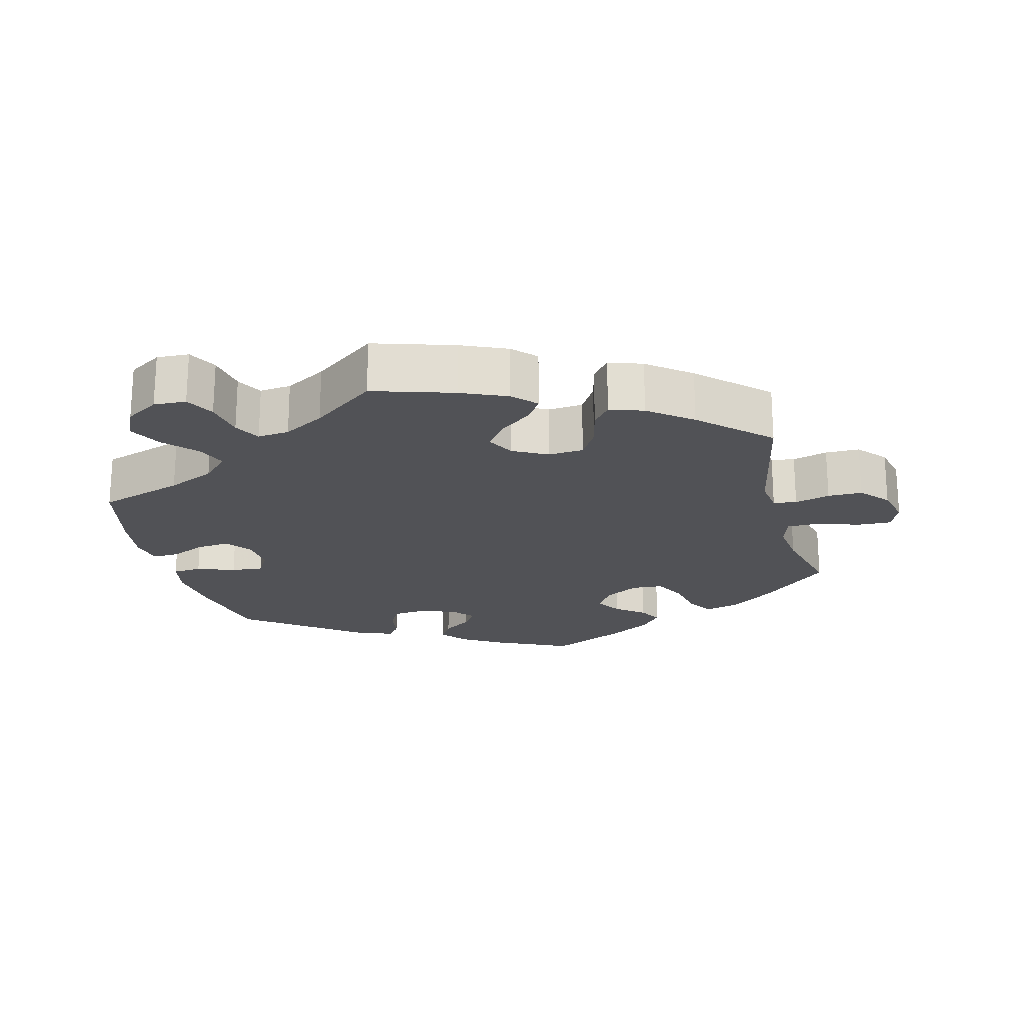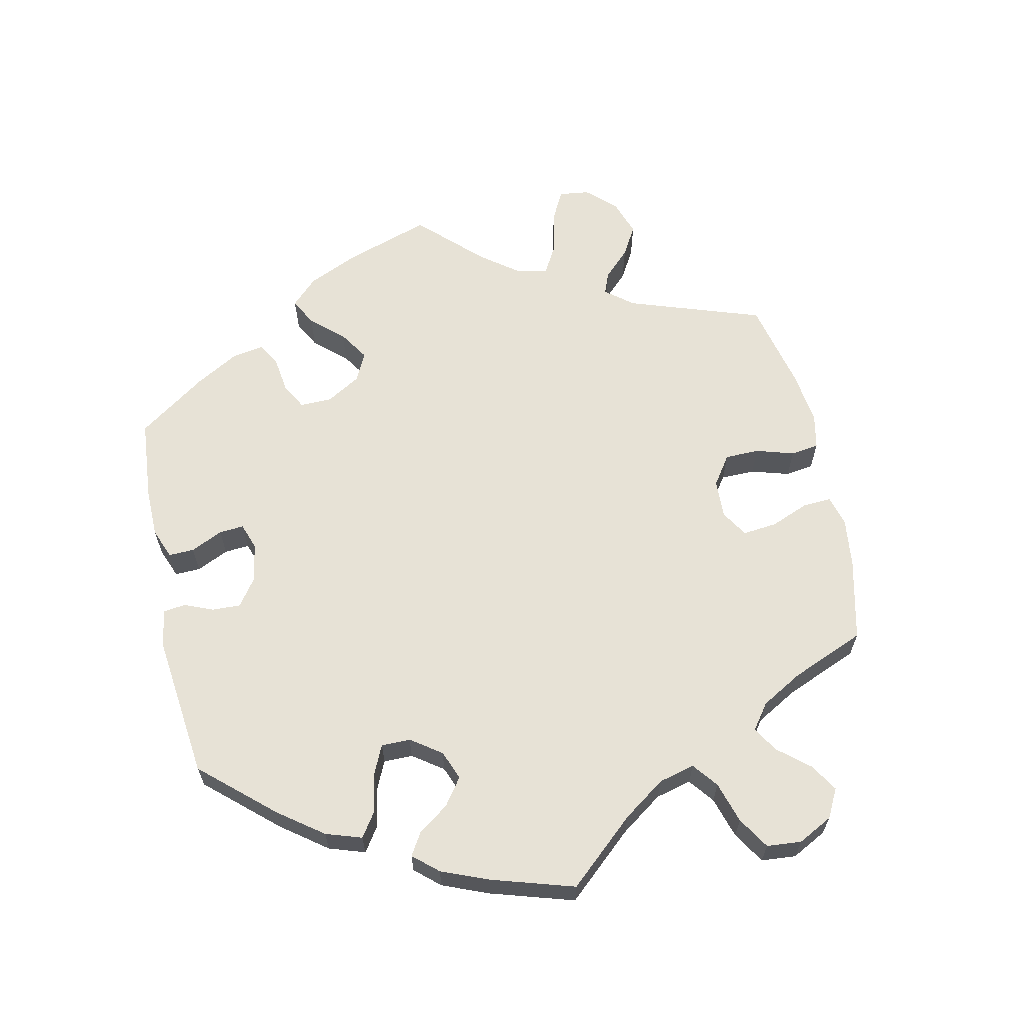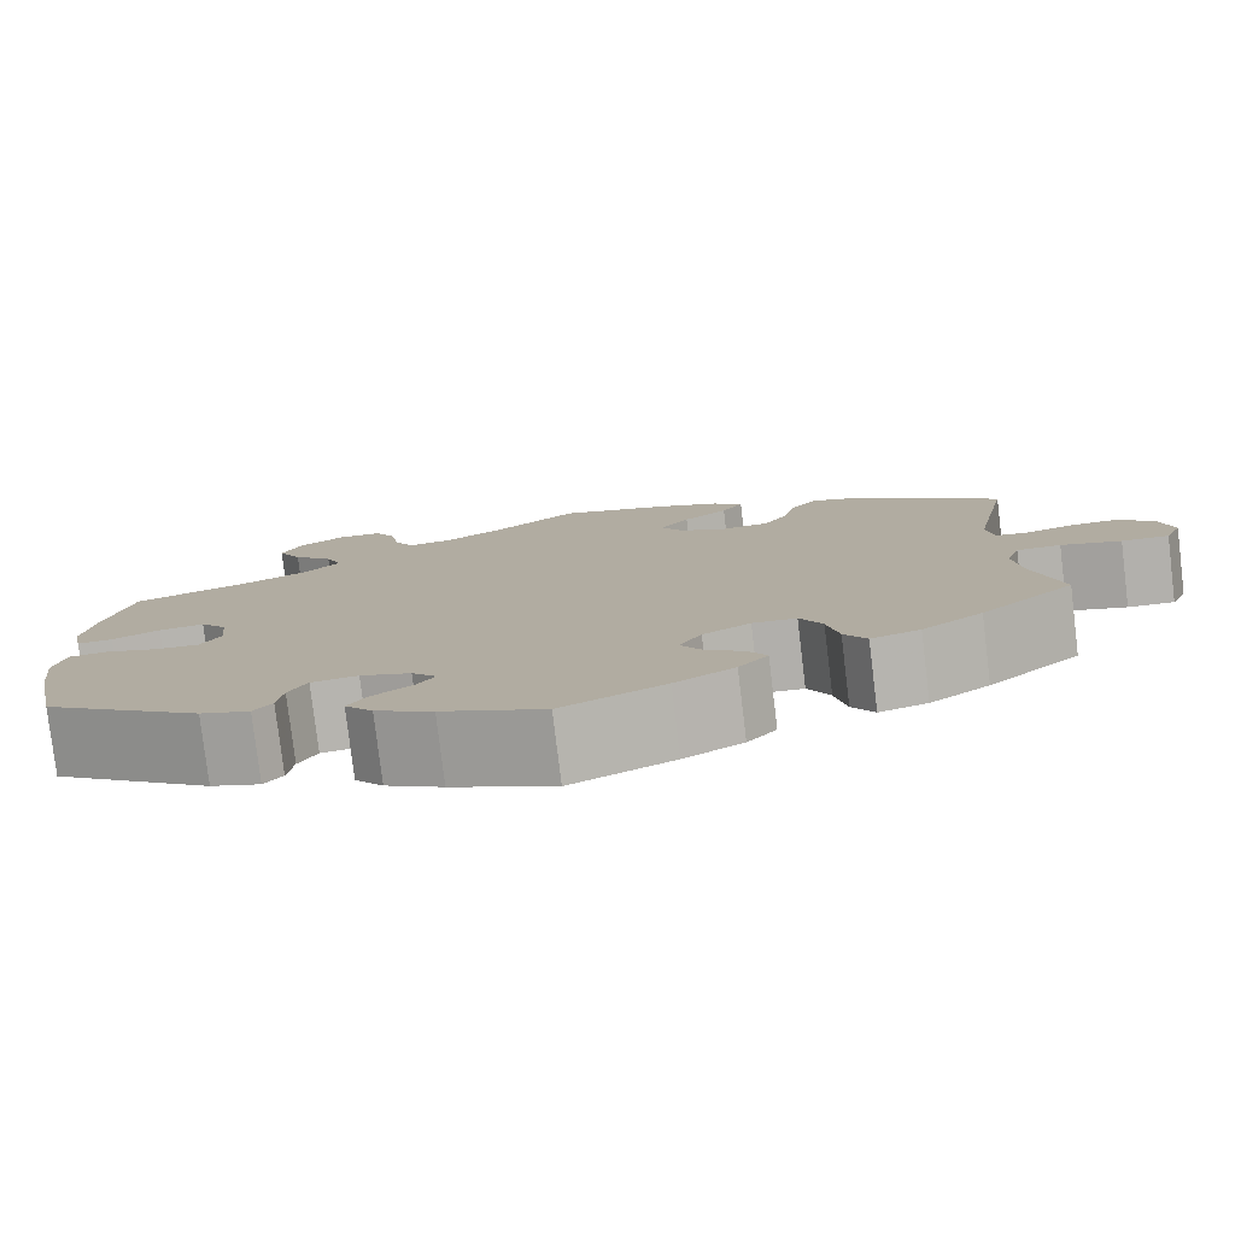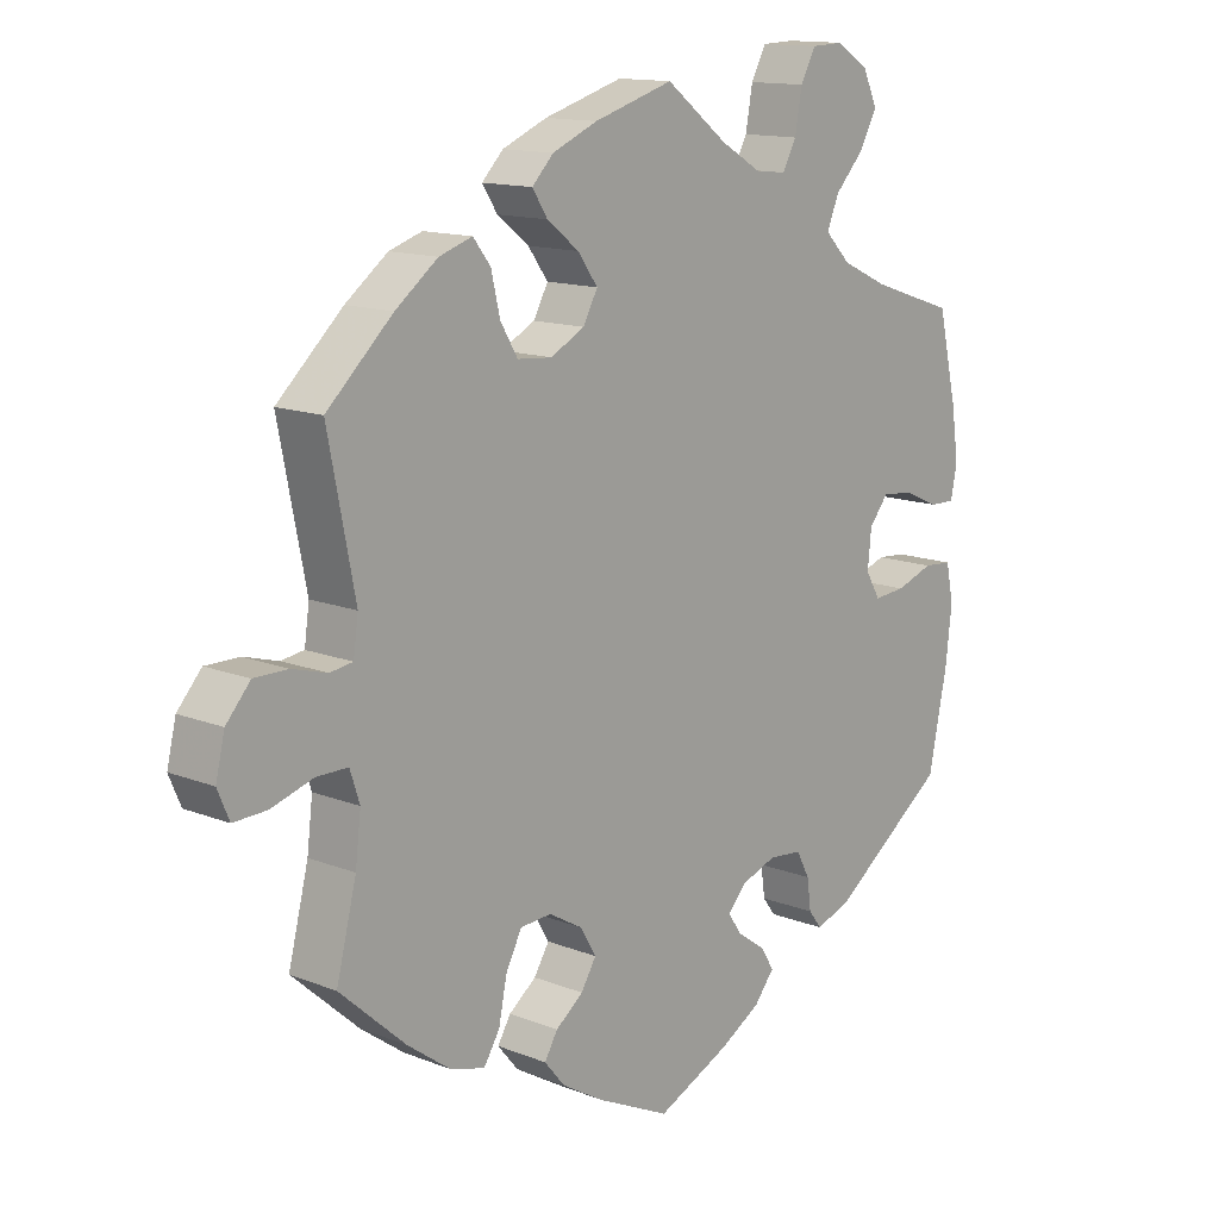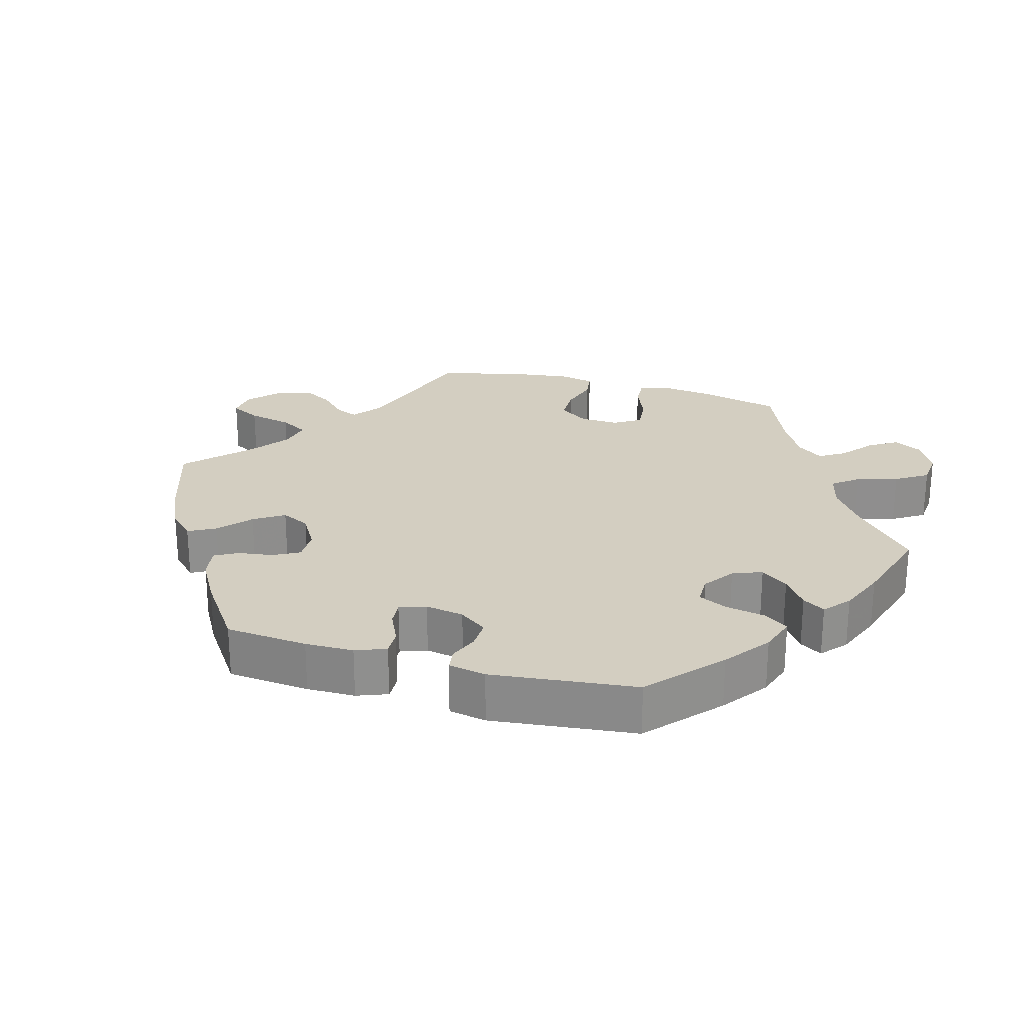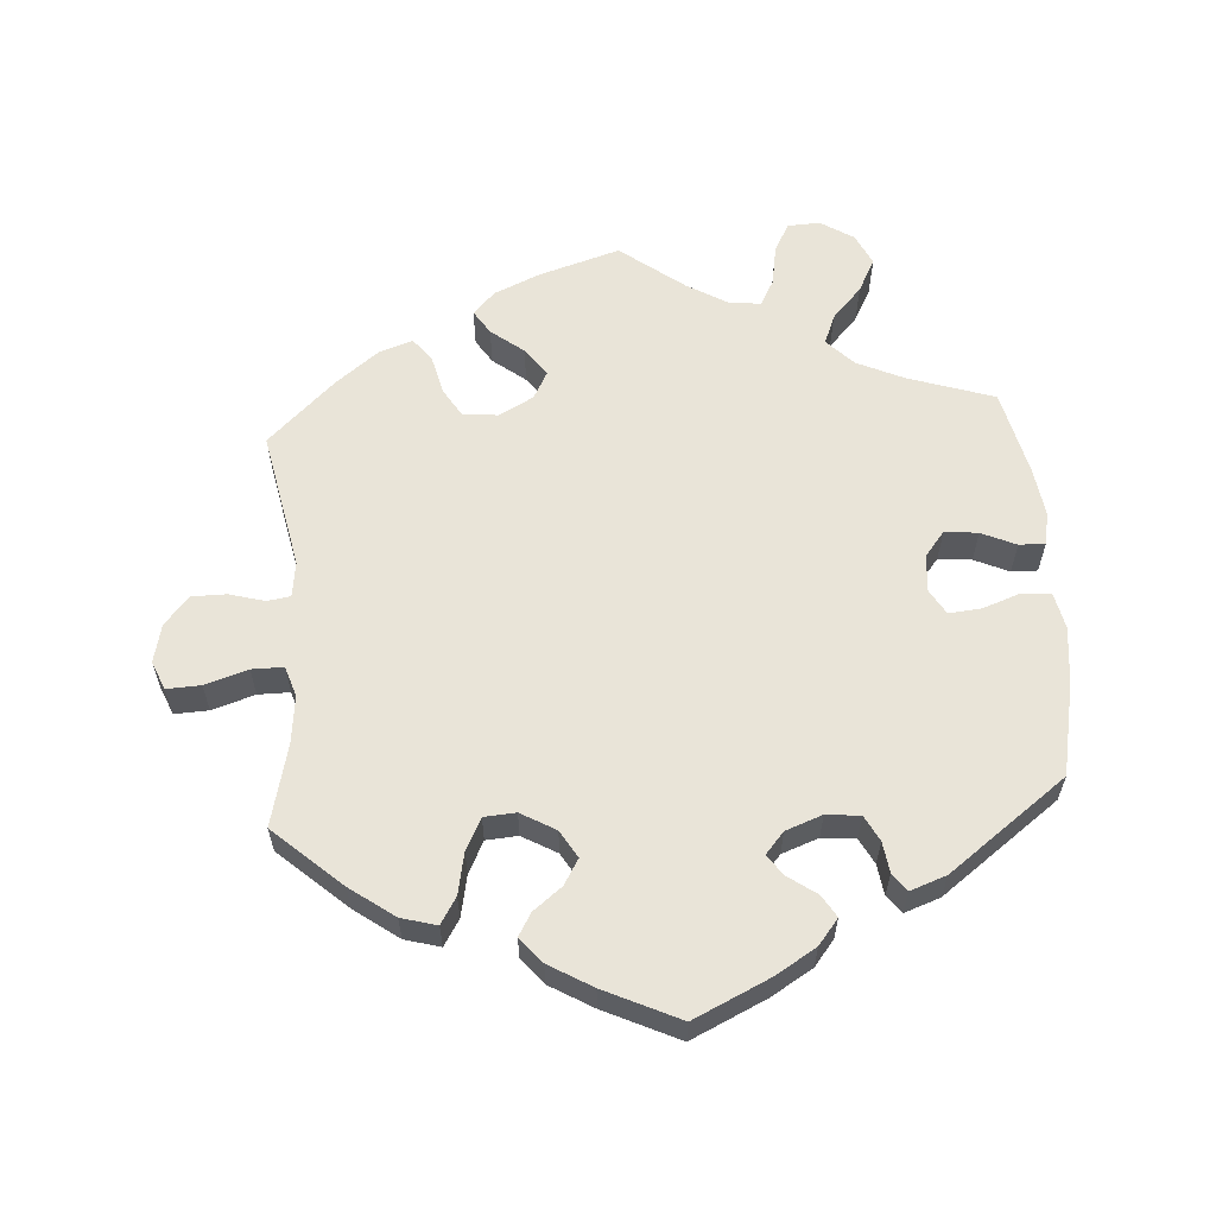
<metadata>
{"format":"obj","ext":"obj","renderer":"f3d","projection":"perspective","resolution":1024,"background":"white","views":[{"elev":-21.2,"azim":14.2,"up":"+Y"},{"elev":63.5,"azim":-72.2,"up":"+Y"},{"elev":-79.5,"azim":6.9,"up":"+Z"},{"elev":13.5,"azim":131.7,"up":"+Z"},{"elev":25.1,"azim":-134.2,"up":"+Y"},{"elev":60.3,"azim":175.9,"up":"+Y"}]}
</metadata>
<code>
v -0.105 0.07 -0.529
v -0.164 0.07 -0.494
v -0.193 0.07 -0.458
v -0.174 0.07 -0.427
v -0.133 0.07 -0.398
v -0.113 0.07 -0.369
v -0.139 0.07 -0.339
v -0.191 0.07 -0.32
v -0.239 0.07 -0.325
v -0.258 0.07 -0.361
v -0.264 0.07 -0.405
v -0.283 0.07 -0.43
v -0.334 0.07 -0.412
v -0.501 0.07 -0.289
v -0.528 0.07 -0.157
v -0.537 0.07 -0.078
v -0.526 0.07 -0.025
v -0.485 0.07 -0.022
v -0.431 0.07 -0.041
v -0.385 0.07 -0.045
v -0.364 0.07 -0.009
v -0.369 0.07 0.044
v -0.397 0.07 0.079
v -0.444 0.07 0.074
v -0.493 0.07 0.052
v -0.53 0.07 0.051
v -0.539 0.07 0.097
v -0.529 0.07 0.168
v -0.501 0.07 0.289
v -0.38 0.07 0.329
v -0.313 0.07 0.36
v -0.276 0.07 0.398
v -0.293 0.07 0.44
v -0.335 0.07 0.485
v -0.36 0.07 0.532
v -0.339 0.07 0.577
v -0.292 0.07 0.607
v -0.246 0.07 0.605
v -0.224 0.07 0.564
v -0.214 0.07 0.507
v -0.194 0.07 0.47
v -0.149 0.07 0.475
v -0.091 0.07 0.509
v -0.001 0.07 0.578
v 0.114 0.07 0.543
v 0.179 0.07 0.515
v 0.21 0.07 0.483
v 0.188 0.07 0.449
v 0.142 0.07 0.413
v 0.113 0.07 0.373
v 0.134 0.07 0.334
v 0.183 0.07 0.308
v 0.233 0.07 0.312
v 0.258 0.07 0.354
v 0.271 0.07 0.409
v 0.296 0.07 0.441
v 0.344 0.07 0.425
v 0.405 0.07 0.378
v 0.5 0.07 0.289
v 0.461 0.07 0.092
v 0.468 0.07 0.042
v 0.501 0.07 0.037
v 0.551 0.07 0.051
v 0.6 0.07 0.051
v 0.635 0.07 0.011
v 0.648 0.07 -0.044
v 0.631 0.07 -0.084
v 0.583 0.07 -0.082
v 0.522 0.07 -0.063
v 0.477 0.07 -0.063
v 0.463 0.07 -0.106
v 0.471 0.07 -0.173
v 0.5 0.07 -0.289
v 0.404 0.07 -0.375
v 0.342 0.07 -0.42
v 0.292 0.07 -0.434
v 0.269 0.07 -0.397
v 0.257 0.07 -0.338
v 0.234 0.07 -0.293
v 0.189 0.07 -0.29
v 0.14 0.07 -0.318
v 0.117 0.07 -0.357
v 0.139 0.07 -0.393
v 0.179 0.07 -0.424
v 0.198 0.07 -0.456
v 0.168 0.07 -0.492
v 0.107 0.07 -0.528
v 0.001 0.07 -0.578
v -0.105 0 -0.529
v -0.164 0 -0.494
v -0.193 0 -0.458
v -0.174 0 -0.427
v -0.133 0 -0.398
v -0.113 0 -0.369
v -0.139 0 -0.339
v -0.191 0 -0.32
v -0.239 0 -0.325
v -0.258 0 -0.361
v -0.264 0 -0.405
v -0.283 0 -0.43
v -0.334 0 -0.412
v -0.501 0 -0.289
v -0.528 0 -0.157
v -0.537 0 -0.078
v -0.526 0 -0.025
v -0.485 0 -0.022
v -0.431 0 -0.041
v -0.385 0 -0.045
v -0.364 0 -0.009
v -0.369 0 0.044
v -0.397 0 0.079
v -0.444 0 0.074
v -0.493 0 0.052
v -0.53 0 0.051
v -0.539 0 0.097
v -0.529 0 0.168
v -0.501 0 0.289
v -0.38 0 0.329
v -0.313 0 0.36
v -0.276 0 0.398
v -0.293 0 0.44
v -0.335 0 0.485
v -0.36 0 0.532
v -0.339 0 0.577
v -0.292 0 0.607
v -0.246 0 0.605
v -0.224 0 0.564
v -0.214 0 0.507
v -0.194 0 0.47
v -0.149 0 0.475
v -0.091 0 0.509
v -0.001 0 0.578
v 0.114 0 0.543
v 0.179 0 0.515
v 0.21 0 0.483
v 0.188 0 0.449
v 0.142 0 0.413
v 0.113 0 0.373
v 0.134 0 0.334
v 0.183 0 0.308
v 0.233 0 0.312
v 0.258 0 0.354
v 0.271 0 0.409
v 0.296 0 0.441
v 0.344 0 0.425
v 0.405 0 0.378
v 0.5 0 0.289
v 0.461 0 0.092
v 0.468 0 0.042
v 0.501 0 0.037
v 0.551 0 0.051
v 0.6 0 0.051
v 0.635 0 0.011
v 0.648 0 -0.044
v 0.631 0 -0.084
v 0.583 0 -0.082
v 0.522 0 -0.063
v 0.477 0 -0.063
v 0.463 0 -0.106
v 0.471 0 -0.173
v 0.5 0 -0.289
v 0.404 0 -0.375
v 0.342 0 -0.42
v 0.292 0 -0.434
v 0.269 0 -0.397
v 0.257 0 -0.338
v 0.234 0 -0.293
v 0.189 0 -0.29
v 0.14 0 -0.318
v 0.117 0 -0.357
v 0.139 0 -0.393
v 0.179 0 -0.424
v 0.198 0 -0.456
v 0.168 0 -0.492
v 0.107 0 -0.528
v 0.001 0 -0.578
f 83 84 85 86
f 82 83 86 87
f 75 76 77 78
f 75 78 79
f 72 73 74 75
f 71 72 75 79
f 70 71 79 80
f 66 67 68 69
f 66 69 70
f 65 66 70
f 62 63 64 65
f 61 62 65 70
f 60 61 70 80
f 54 55 56 57
f 53 54 57 58
f 46 47 48 49
f 46 49 50
f 43 44 45 46
f 42 43 46 50
f 41 42 50 51
f 37 38 39 40
f 37 40 41
f 36 37 41
f 33 34 35 36
f 32 33 36 41
f 31 32 41 51
f 27 28 29 30
f 24 25 26 27
f 23 24 27 30
f 22 23 30 31
f 16 17 18 19
f 16 19 20
f 15 16 20
f 14 15 20
f 13 14 20 21
f 10 11 12 13
f 9 10 13 21
f 2 3 4 5
f 2 5 6
f 1 2 6
f 82 87 88 1
f 59 60 80 81
f 53 58 59 81
f 52 53 81 82
f 8 9 21 22
f 7 8 22 31
f 6 7 31 51
f 51 52 82
f 1 6 51 82
f 174 173 172 171
f 175 174 171 170
f 166 165 164 163
f 167 166 163
f 163 162 161 160
f 167 163 160 159
f 168 167 159 158
f 157 156 155 154
f 158 157 154
f 158 154 153
f 153 152 151 150
f 158 153 150 149
f 168 158 149 148
f 145 144 143 142
f 146 145 142 141
f 137 136 135 134
f 138 137 134
f 134 133 132 131
f 138 134 131 130
f 139 138 130 129
f 128 127 126 125
f 129 128 125
f 129 125 124
f 124 123 122 121
f 129 124 121 120
f 139 129 120 119
f 118 117 116 115
f 115 114 113 112
f 118 115 112 111
f 119 118 111 110
f 107 106 105 104
f 108 107 104
f 108 104 103
f 108 103 102
f 109 108 102 101
f 101 100 99 98
f 109 101 98 97
f 93 92 91 90
f 94 93 90
f 94 90 89
f 89 176 175 170
f 169 168 148 147
f 169 147 146 141
f 170 169 141 140
f 110 109 97 96
f 119 110 96 95
f 139 119 95 94
f 170 140 139
f 170 139 94 89
f 1 89 90 2
f 2 90 91 3
f 3 91 92 4
f 4 92 93 5
f 5 93 94 6
f 6 94 95 7
f 7 95 96 8
f 8 96 97 9
f 9 97 98 10
f 10 98 99 11
f 11 99 100 12
f 12 100 101 13
f 13 101 102 14
f 14 102 103 15
f 15 103 104 16
f 16 104 105 17
f 17 105 106 18
f 18 106 107 19
f 19 107 108 20
f 20 108 109 21
f 21 109 110 22
f 22 110 111 23
f 23 111 112 24
f 24 112 113 25
f 25 113 114 26
f 26 114 115 27
f 27 115 116 28
f 28 116 117 29
f 29 117 118 30
f 30 118 119 31
f 31 119 120 32
f 32 120 121 33
f 33 121 122 34
f 34 122 123 35
f 35 123 124 36
f 36 124 125 37
f 37 125 126 38
f 38 126 127 39
f 39 127 128 40
f 40 128 129 41
f 41 129 130 42
f 42 130 131 43
f 43 131 132 44
f 44 132 133 45
f 45 133 134 46
f 46 134 135 47
f 47 135 136 48
f 48 136 137 49
f 49 137 138 50
f 50 138 139 51
f 51 139 140 52
f 52 140 141 53
f 53 141 142 54
f 54 142 143 55
f 55 143 144 56
f 56 144 145 57
f 57 145 146 58
f 58 146 147 59
f 59 147 148 60
f 60 148 149 61
f 61 149 150 62
f 62 150 151 63
f 63 151 152 64
f 64 152 153 65
f 65 153 154 66
f 66 154 155 67
f 67 155 156 68
f 68 156 157 69
f 69 157 158 70
f 70 158 159 71
f 71 159 160 72
f 72 160 161 73
f 73 161 162 74
f 74 162 163 75
f 75 163 164 76
f 76 164 165 77
f 77 165 166 78
f 78 166 167 79
f 79 167 168 80
f 80 168 169 81
f 81 169 170 82
f 82 170 171 83
f 83 171 172 84
f 84 172 173 85
f 85 173 174 86
f 86 174 175 87
f 87 175 176 88
f 88 176 89 1

</code>
